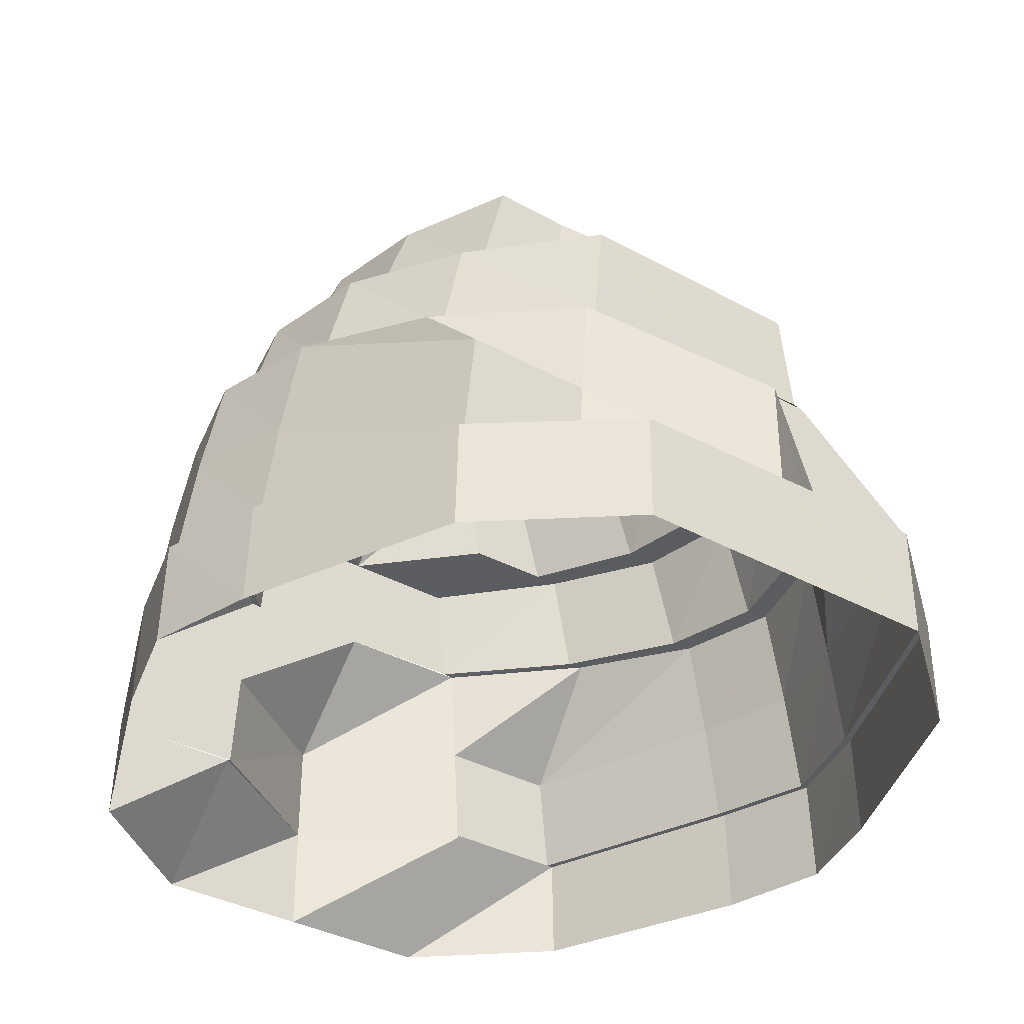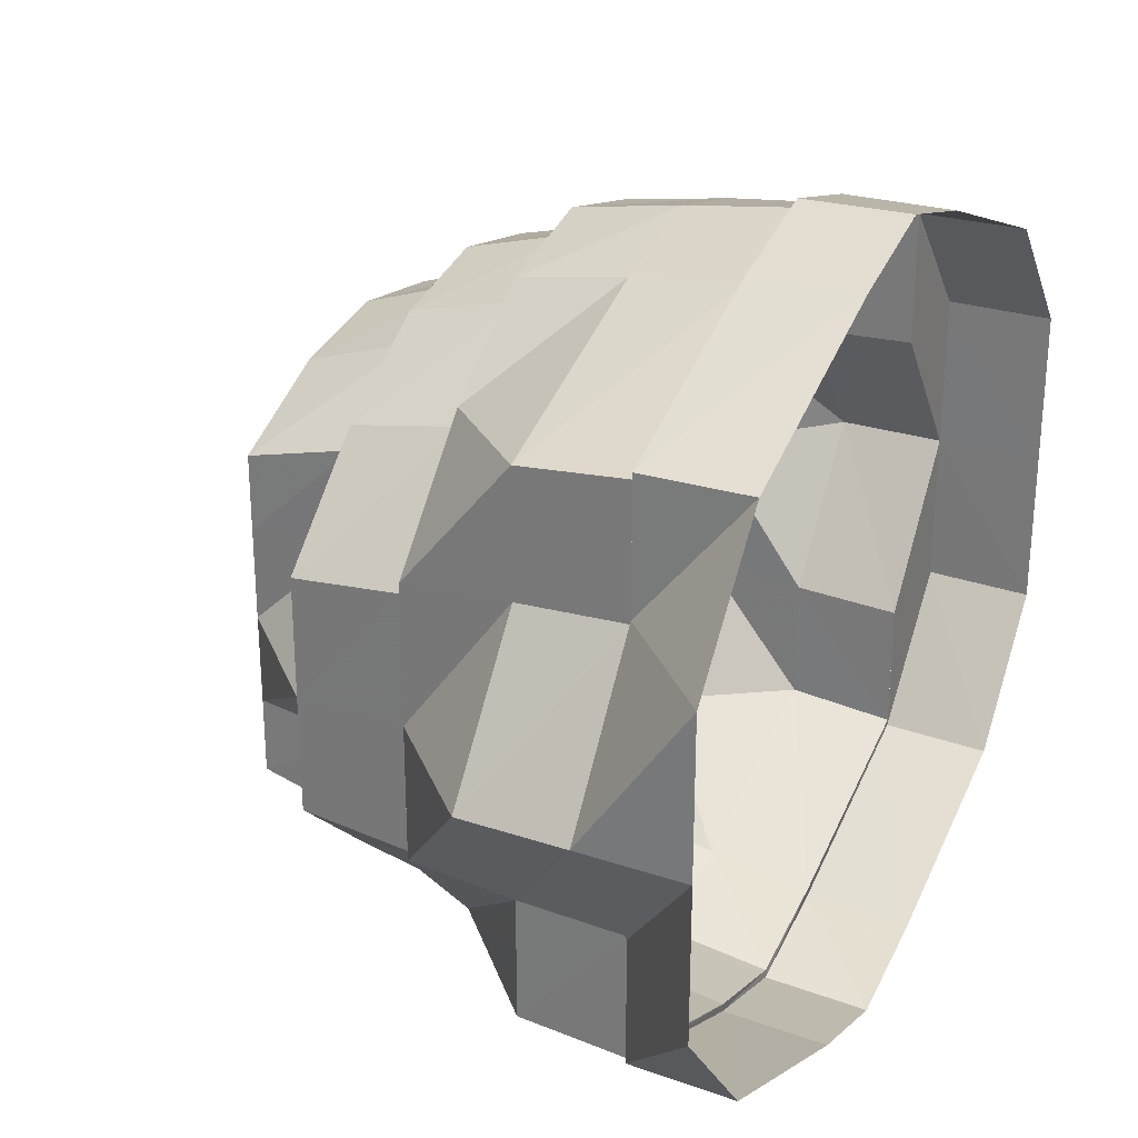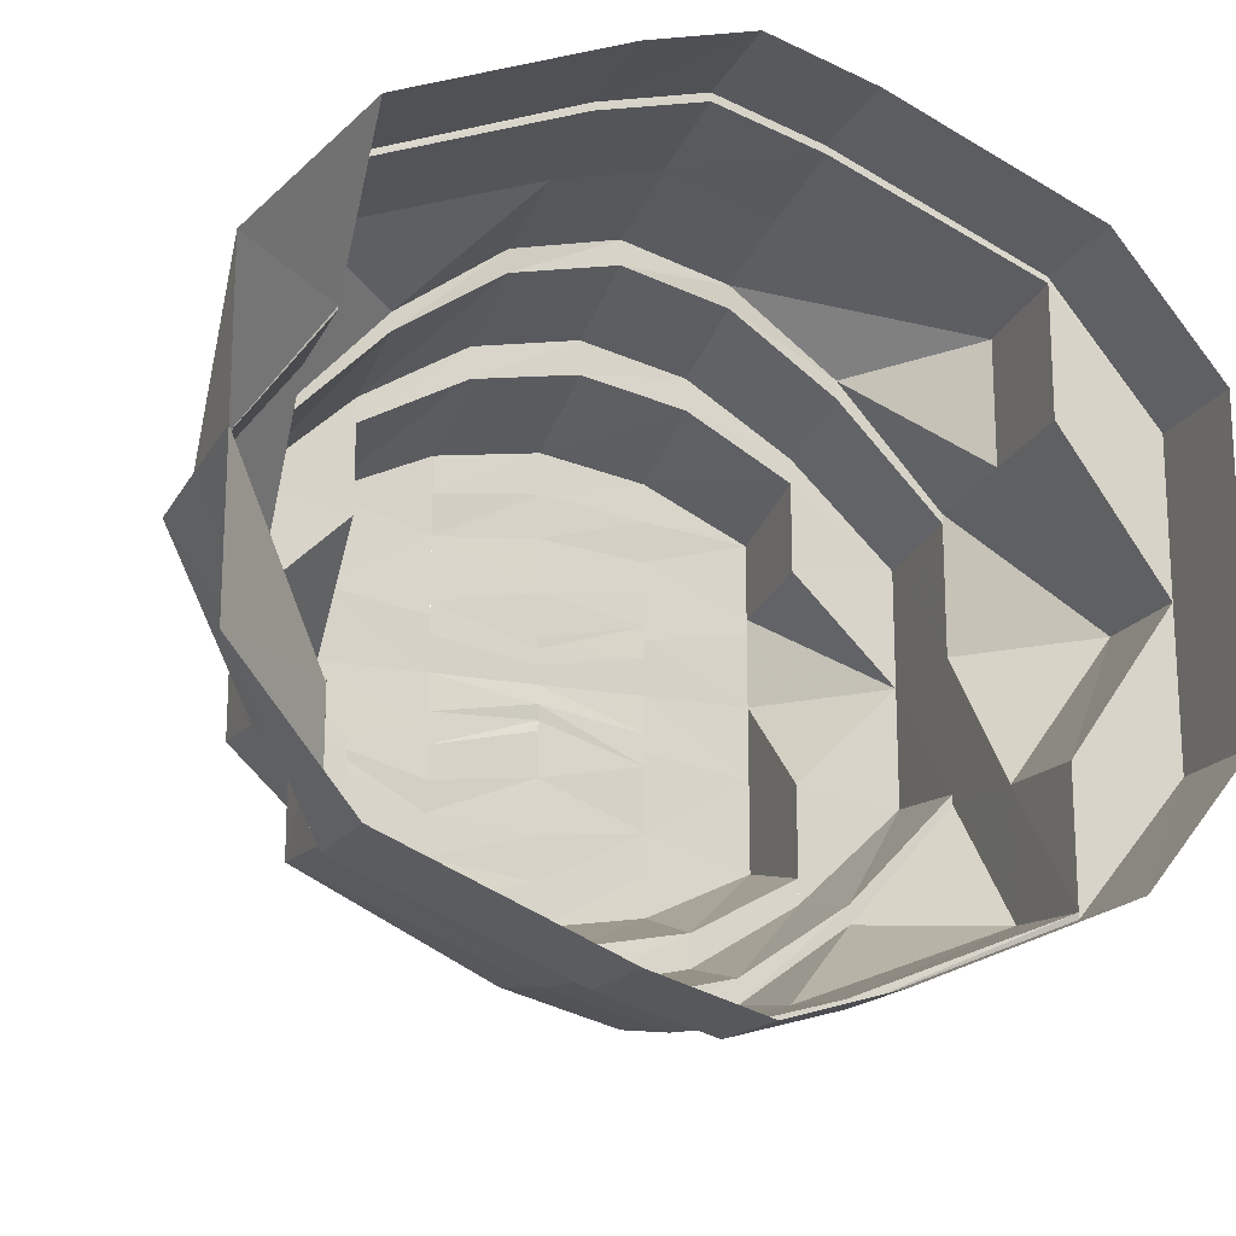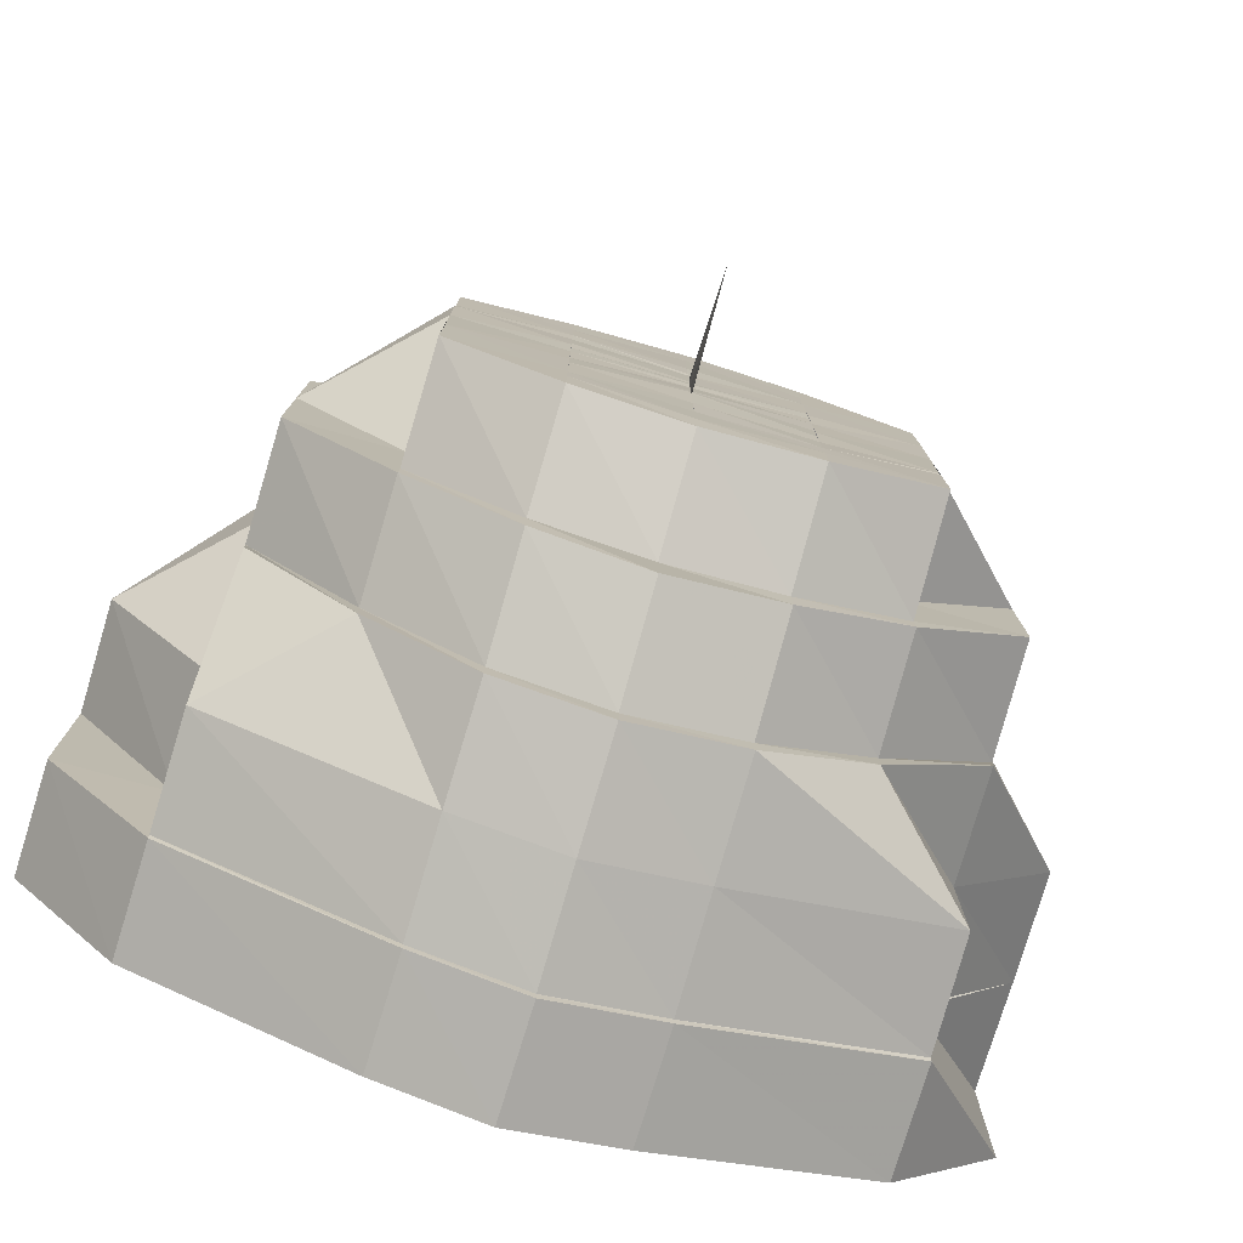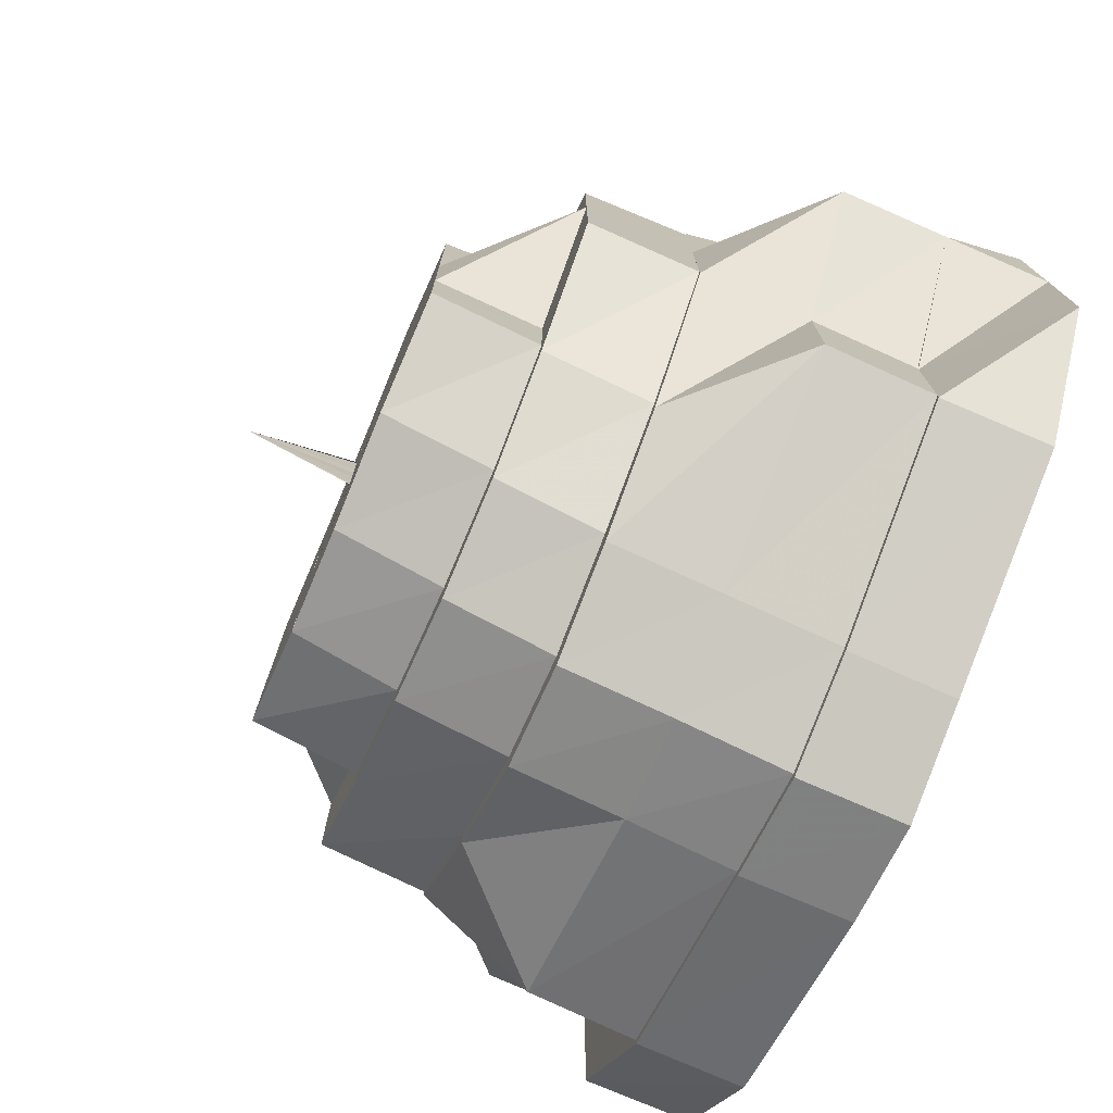
<metadata>
{"format":"obj","ext":"obj","renderer":"f3d","projection":"perspective","resolution":1024,"background":"white","views":[{"elev":-35.8,"azim":54.5,"up":"+Y"},{"elev":27.8,"azim":-63.3,"up":"+Z"},{"elev":-18.1,"azim":-21.2,"up":"+Z"},{"elev":-78.3,"azim":163.3,"up":"+Z"},{"elev":-75.8,"azim":-113.2,"up":"+Z"}]}
</metadata>
<code>
o 31460
v 2190 1879 8.235
v 2190 1879 8.25
v 2190 1879 8.235
v 2190 1879 8.25
v 2190 1879 8.262
v 2190 1879 8.262
v 2190 1879 8.27
v 2190 1879 8.235
v 2190 1879 8.249
v 2190 1879 8.221
v 2190 1879 8.262
v 2190 1879 8.27
v 2190 1879 8.221
v 2190 1879 8.221
v 2190 1879 8.209
v 2190 1879 8.208
v 2190 1879 8.201
v 2190 1879 8.209
v 2190 1879 8.2
v 2190 1879 8.209
v 2190 1879 8.198
v 2190 1879 8.2
v 2190 1879 8.2
v 2190 1879 8.197
v 2190 1879 8.201
v 2190 1879 8.197
v 2190 1879 8.197
v 2190 1879 8.2
v 2190 1879 8.209
v 2190 1879 8.2
v 2190 1879 8.2
v 2190 1879 8.209
v 2190 1879 8.208
v 2190 1879 8.209
v 2190 1879 8.221
v 2190 1879 8.221
v 2190 1879 8.221
v 2190 1879 8.235
v 2190 1879 8.235
v 2190 1879 8.235
v 2190 1879 8.25
v 2190 1879 8.25
v 2190 1879 8.25
v 2190 1879 8.262
v 2190 1879 8.261
v 2190 1879 8.249
v 2190 1879 8.269
v 2190 1879 8.262
v 2190 1879 8.262
v 2190 1879 8.27
v 2190 1879 8.272
v 2190 1879 8.27
v 2190 1879 8.27
v 2190 1879 8.273
v 2190 1879 8.273
v 2190 1879 8.273
v 2190 1879 8.269
v 2190 1879 8.27
v 2190 1879 8.261
v 2190 1879 8.262
v 2190 1879 8.27
v 2190 1879 8.261
v 2190 1879 8.273
v 2190 1879 8.269
v 2190 1879 8.27
v 2190 1879 8.272
v 2190 1879 8.262
v 2190 1879 8.269
v 2190 1879 8.25
v 2190 1879 8.261
v 2190 1879 8.235
v 2190 1879 8.249
v 2190 1879 8.249
v 2190 1879 8.249
v 2190 1879 8.26
v 2190 1879 8.235
v 2190 1879 8.261
v 2190 1879 8.269
v 2190 1879 8.248
v 2190 1879 8.259
v 2190 1879 8.235
v 2190 1879 8.247
v 2190 1879 8.247
v 2190 1879 8.257
v 2190 1879 8.268
v 2190 1879 8.272
v 2190 1879 8.266
v 2190 1879 8.264
v 2190 1879 8.259
v 2190 1879 8.266
v 2190 1879 8.271
v 2190 1879 8.269
v 2190 1879 8.269
v 2190 1879 8.264
v 2190 1879 8.268
v 2190 1879 8.261
v 2190 1879 8.269
v 2190 1879 8.266
v 2190 1879 8.267
v 2190 1879 8.269
v 2190 1879 8.266
v 2190 1879 8.262
v 2190 1879 8.255
v 2190 1879 8.257
v 2190 1879 8.264
v 2190 1879 8.247
v 2190 1879 8.246
v 2190 1879 8.253
v 2190 1879 8.264
v 2190 1879 8.259
v 2190 1879 8.264
v 2190 1879 8.266
v 2190 1879 8.262
v 2190 1879 8.259
v 2190 1879 8.257
v 2190 1879 8.259
v 2190 1879 8.248
v 2190 1879 8.262
v 2190 1879 8.255
v 2190 1879 8.247
v 2190 1879 8.246
v 2190 1879 8.26
v 2190 1879 8.249
v 2190 1879 8.249
v 2190 1879 8.249
v 2190 1879 8.235
v 2190 1879 8.259
v 2190 1879 8.248
v 2190 1879 8.221
v 2190 1879 8.235
v 2190 1879 8.248
v 2190 1879 8.257
v 2190 1879 8.247
v 2190 1879 8.235
v 2190 1879 8.246
v 2190 1879 8.253
v 2190 1879 8.245
v 2190 1879 8.235
v 2190 1879 8.223
v 2190 1879 8.224
v 2190 1879 8.213
v 2190 1879 8.215
v 2190 1879 8.211
v 2190 1879 8.204
v 2190 1879 8.235
v 2190 1879 8.222
v 2190 1879 8.211
v 2190 1879 8.223
v 2190 1879 8.213
v 2190 1879 8.204
v 2190 1879 8.206
v 2190 1879 8.21
v 2190 1879 8.222
v 2190 1879 8.221
v 2190 1879 8.209
v 2190 1879 8.221
v 2190 1879 8.209
v 2190 1879 8.2
v 2190 1879 8.235
v 2190 1879 8.221
v 2190 1879 8.197
v 2190 1879 8.201
v 2190 1879 8.2
v 2190 1879 8.198
v 2190 1879 8.209
v 2190 1879 8.201
v 2190 1879 8.202
v 2190 1879 8.209
v 2190 1879 8.201
v 2190 1879 8.198
v 2190 1879 8.211
v 2190 1879 8.204
v 2190 1879 8.2
v 2190 1879 8.201
v 2190 1879 8.202
v 2190 1879 8.206
v 2190 1879 8.202
v 2190 1879 8.209
v 2190 1879 8.202
v 2190 1879 8.204
v 2190 1879 8.204
v 2190 1879 8.202
v 2190 1879 8.204
v 2190 1879 8.209
v 2190 1879 8.215
v 2190 1879 8.213
v 2190 1879 8.206
v 2190 1879 8.223
v 2190 1879 8.224
v 2190 1879 8.217
v 2190 1879 8.207
v 2190 1879 8.212
v 2190 1879 8.206
v 2190 1879 8.204
v 2190 1879 8.209
v 2190 1879 8.211
v 2190 1879 8.213
v 2190 1879 8.211
v 2190 1879 8.222
v 2190 1879 8.209
v 2190 1879 8.215
v 2190 1879 8.223
v 2190 1879 8.224
v 2190 1879 8.21
v 2190 1879 8.209
v 2190 1879 8.221
v 2190 1879 8.222
v 2190 1879 8.211
v 2190 1879 8.222
v 2190 1879 8.221
v 2190 1879 8.235
v 2190 1879 8.249
v 2190 1879 8.222
v 2190 1879 8.213
v 2190 1879 8.223
v 2190 1879 8.224
v 2190 1879 8.217
v 2190 1879 8.226
v 2190 1879 8.235
v 2190 1879 8.246
v 2190 1879 8.235
v 2190 1879 8.257
v 2190 1879 8.255
v 2190 1879 8.259
v 2190 1879 8.266
v 2190 1879 8.227
v 2190 1879 8.235
v 2190 1879 8.226
v 2190 1879 8.235
v 2190 1879 8.217
v 2190 1879 8.22
v 2190 1879 8.246
v 2190 1879 8.245
v 2190 1879 8.255
v 2190 1879 8.244
v 2190 1879 8.251
v 2190 1879 8.255
v 2190 1879 8.248
v 2190 1879 8.242
v 2190 1879 8.24
v 2190 1879 8.235
v 2190 1879 8.23
v 2190 1879 8.229
v 2190 1879 8.226
v 2190 1879 8.223
v 2190 1879 8.22
v 2190 1879 8.227
v 2190 1879 8.232
v 2190 1879 8.234
v 2190 1879 8.239
v 2190 1879 8.235
v 2190 1879 8.229
v 2190 1879 8.232
v 2190 1879 8.234
v 2190 1879 8.235
v 2190 1879 8.232
v 2190 1879 8.231
v 2190 1879 8.229
v 2190 1879 8.232
v 2190 1879 8.237
v 2190 1879 8.235
v 2190 1879 8.227
v 2190 1879 8.231
v 2190 1879 8.223
v 2190 1879 8.223
v 2190 1879 8.226
v 2190 1879 8.222
v 2190 1879 8.219
v 2190 1879 8.218
v 2190 1879 8.219
v 2190 1879 8.215
v 2190 1879 8.217
v 2190 1879 8.214
v 2190 1879 8.215
v 2190 1879 8.212
v 2190 1879 8.215
v 2190 1879 8.213
v 2190 1879 8.223
v 2190 1879 8.215
v 2190 1879 8.224
v 2190 1879 8.209
v 2190 1879 8.235
v 2190 1879 8.226
v 2190 1879 8.21
v 2190 1879 8.22
v 2190 1879 8.223
v 2190 1879 8.227
v 2190 1879 8.229
v 2190 1879 8.23
v 2190 1879 8.226
v 2190 1879 8.235
v 2190 1879 8.244
v 2190 1879 8.24
v 2190 1879 8.242
v 2190 1879 8.245
v 2190 1879 8.248
v 2190 1879 8.251
v 2190 1879 8.244
v 2190 1879 8.245
v 2190 1879 8.235
v 2190 1879 8.224
v 2190 1879 8.215
v 2190 1879 8.253
v 2190 1879 8.251
v 2190 1879 8.252
v 2190 1879 8.255
v 2190 1879 8.253
v 2190 1879 8.255
v 2190 1879 8.246
v 2190 1879 8.235
v 2190 1879 8.245
v 2190 1879 8.262
v 2190 1879 8.259
v 2190 1879 8.255
v 2190 1879 8.257
v 2190 1879 8.247
v 2190 1879 8.257
v 2190 1879 8.253
v 2190 1879 8.249
v 2190 1879 8.248
v 2190 1879 8.252
v 2190 1879 8.248
v 2190 1879 8.244
v 2190 1879 8.244
v 2190 1879 8.242
v 2190 1879 8.242
v 2190 1879 8.24
v 2190 1879 8.239
v 2190 1879 8.239
v 2190 1879 8.237
v 2190 1879 8.24
v 2190 1879 8.239
v 2190 1879 8.221
v 2190 1879 8.235
v 2190 1879 8.221
v 2190 1879 8.261
v 2190 1879 8.251
v 2190 1879 8.245
v 2190 1879 8.244
v 2190 1879 8.22
v 2190 1879 8.226
v 2190 1879 8.227
v 2190 1879 8.235
v 2190 1879 8.237
v 2190 1879 8.235
v 2190 1879 8.239
v 2190 1879 8.234
v 2190 1879 8.24
v 2190 1879 8.24
v 2190 1879 8.232
v 2190 1879 8.231
v 2190 1879 8.231
v 2190 1879 8.24
v 2190 1879 8.24
v 2190 1879 8.239
v 2190 1879 8.237
v 2190 1879 8.235
v 2190 1879 8.234
v 2190 1879 8.232
v 2190 1879 8.231
v 2190 1879 8.231
f 1 2 3
f 3 2 4
f 2 5 4
f 4 5 6
f 5 7 6
f 8 4 9
f 10 1 8
f 11 7 12
f 13 1 14
f 15 13 14
f 16 13 15
f 17 15 18
f 19 16 20
f 21 22 17
f 23 16 22
f 24 23 19
f 25 26 21
f 27 23 26
f 28 27 24
f 29 30 25
f 31 27 30
f 32 31 28
f 33 31 34
f 35 33 32
f 36 33 37
f 38 36 35
f 39 36 40
f 41 39 38
f 42 39 43
f 44 42 41
f 45 43 46
f 47 48 45
f 49 42 48
f 50 49 44
f 51 52 47
f 53 49 52
f 54 53 50
f 12 55 54
f 55 53 56
f 57 56 51
f 7 55 58
f 59 58 57
f 60 61 62
f 61 63 64
f 63 65 66
f 65 67 68
f 67 69 70
f 69 71 72
f 73 62 74
f 74 62 75
f 76 73 74
f 77 78 75
f 74 75 79
f 79 75 80
f 81 74 79
f 76 74 81
f 79 80 82
f 83 80 84
f 75 85 80
f 75 64 85
f 78 86 85
f 84 87 88
f 89 85 90
f 85 91 87
f 85 66 91
f 86 92 91
f 87 91 93
f 87 93 94
f 91 95 93
f 91 68 95
f 92 96 95
f 97 95 98
f 94 93 99
f 100 101 99
f 94 99 102
f 103 94 102
f 104 105 103
f 106 104 107
f 103 102 108
f 102 99 109
f 108 102 110
f 102 109 110
f 99 111 109
f 99 112 111
f 109 111 113
f 112 114 111
f 111 115 113
f 111 114 115
f 116 117 115
f 118 115 119
f 119 120 121
f 112 122 114
f 95 122 112
f 95 70 122
f 122 123 114
f 122 124 123
f 96 125 122
f 125 126 123
f 127 123 128
f 126 129 130
f 123 40 130
f 123 130 131
f 132 131 133
f 131 130 134
f 120 134 135
f 136 135 137
f 121 134 138
f 138 139 140
f 140 141 142
f 143 144 141
f 134 139 145
f 146 147 139
f 148 147 149
f 149 150 151
f 146 152 147
f 134 153 146
f 153 152 146
f 130 153 134
f 130 154 153
f 154 155 153
f 153 155 152
f 156 157 154
f 157 158 155
f 159 156 160
f 158 161 162
f 161 163 164
f 163 165 166
f 152 162 167
f 152 167 147
f 168 169 152
f 169 170 167
f 171 167 172
f 167 164 173
f 170 174 173
f 167 173 150
f 150 173 175
f 150 175 176
f 173 177 175
f 174 178 177
f 173 166 177
f 179 177 180
f 176 175 181
f 182 183 181
f 176 181 184
f 185 176 184
f 186 187 185
f 188 186 189
f 185 184 190
f 184 181 191
f 190 184 192
f 184 191 192
f 181 193 191
f 181 194 193
f 191 193 195
f 194 196 193
f 193 197 195
f 193 196 197
f 198 199 197
f 200 197 201
f 201 202 203
f 194 204 196
f 177 204 194
f 177 205 204
f 205 206 204
f 204 207 196
f 204 206 207
f 208 207 209
f 210 211 207
f 211 212 76
f 207 3 76
f 207 76 213
f 213 76 81
f 214 213 215
f 202 81 216
f 217 216 218
f 203 81 219
f 219 82 220
f 81 82 221
f 220 222 223
f 224 225 222
f 226 221 227
f 228 229 226
f 230 228 231
f 229 232 233
f 221 233 227
f 232 234 233
f 227 233 235
f 233 108 235
f 235 108 236
f 108 110 236
f 236 110 237
f 236 237 238
f 239 236 238
f 239 238 240
f 241 239 240
f 227 239 241
f 242 227 241
f 243 227 242
f 244 243 242
f 245 243 244
f 245 226 243
f 246 247 245
f 248 241 249
f 241 250 251
f 252 248 253
f 254 241 255
f 256 248 254
f 257 252 256
f 254 258 256
f 255 259 254
f 259 258 249
f 255 250 260
f 261 259 251
f 260 261 255
f 258 262 253
f 262 252 263
f 262 244 252
f 258 264 262
f 265 244 262
f 266 265 262
f 267 265 266
f 264 267 262
f 267 268 265
f 264 269 267
f 269 268 267
f 270 269 264
f 268 231 245
f 271 231 268
f 269 271 268
f 271 272 231
f 270 273 269
f 273 271 269
f 274 273 270
f 275 272 271
f 273 275 271
f 275 276 272
f 277 278 276
f 279 280 272
f 281 279 275
f 280 282 283
f 284 275 273
f 274 284 273
f 284 195 275
f 191 195 284
f 192 191 284
f 192 284 274
f 285 192 274
f 190 192 285
f 285 274 286
f 287 190 285
f 288 285 286
f 288 286 289
f 261 288 289
f 290 190 287
f 291 288 261
f 291 290 287
f 145 290 291
f 292 145 291
f 293 291 261
f 294 291 293
f 295 294 293
f 296 292 294
f 296 294 295
f 297 298 296
f 299 300 292
f 300 301 290
f 301 302 290
f 303 299 304
f 305 304 296
f 306 304 305
f 306 307 304
f 308 309 307
f 309 310 311
f 312 308 313
f 313 307 306
f 313 314 307
f 315 316 314
f 317 313 306
f 318 306 305
f 317 306 318
f 318 305 319
f 319 305 320
f 321 317 318
f 321 318 322
f 322 318 319
f 237 317 321
f 319 320 323
f 322 319 324
f 323 320 324
f 320 295 324
f 325 322 324
f 324 295 326
f 324 326 327
f 325 324 328
f 326 329 328
f 250 325 330
f 329 261 330
f 331 326 332
f 332 329 260
f 260 325 332
f 333 334 335
f 110 109 336
f 109 113 336
f 110 336 237
f 336 113 313
f 237 336 317
f 336 313 317
f 337 338 339
f 340 341 342
f 343 344 345
f 346 344 345
f 343 347 345
f 346 348 345
f 349 348 345
f 350 347 345
f 350 351 345
f 352 351 345
f 353 354 345
f 353 355 345
f 356 355 345
f 356 357 345
f 358 357 345
f 358 359 345
f 360 359 345
f 360 361 345

</code>
